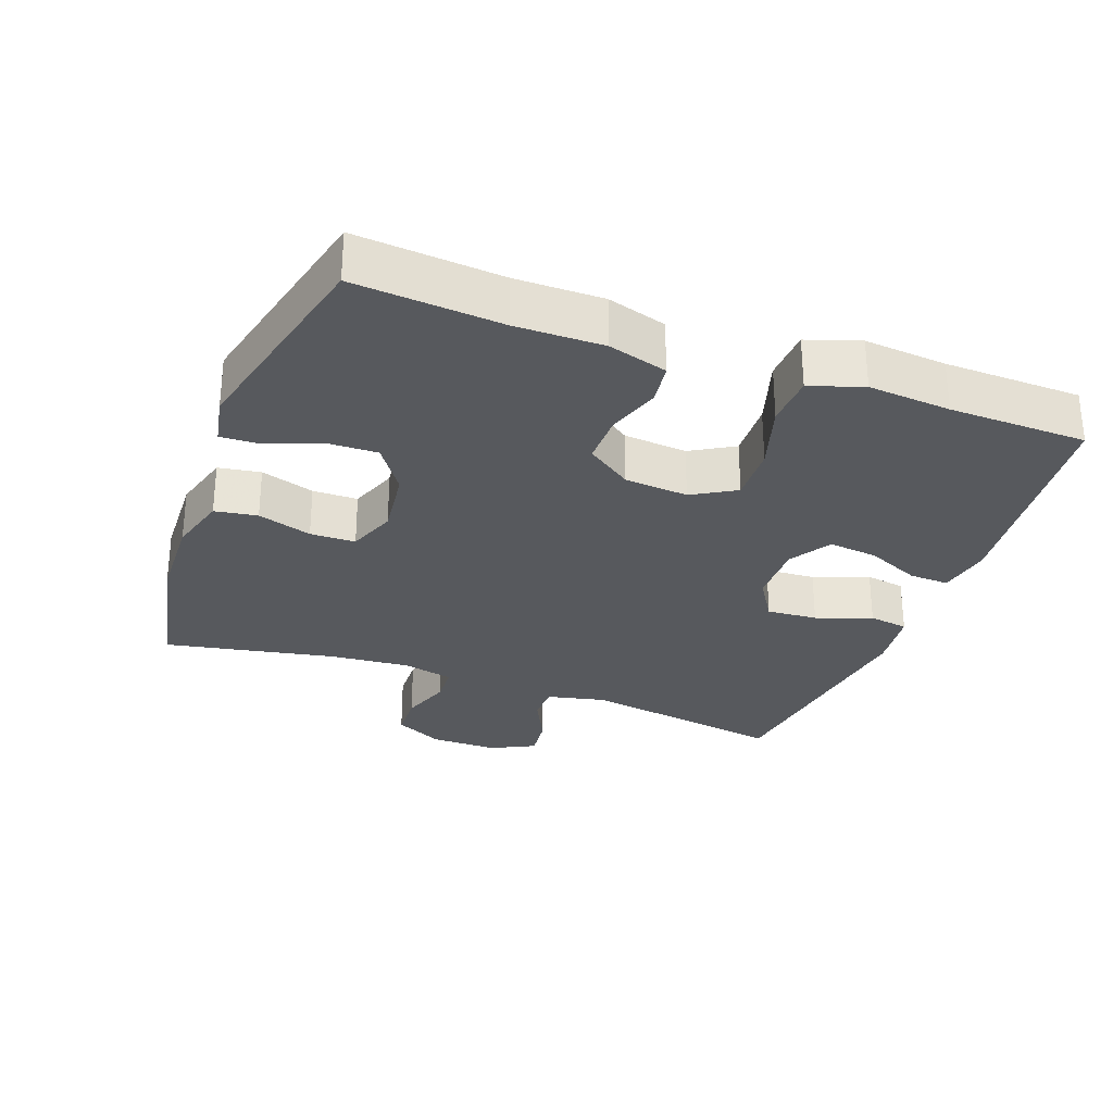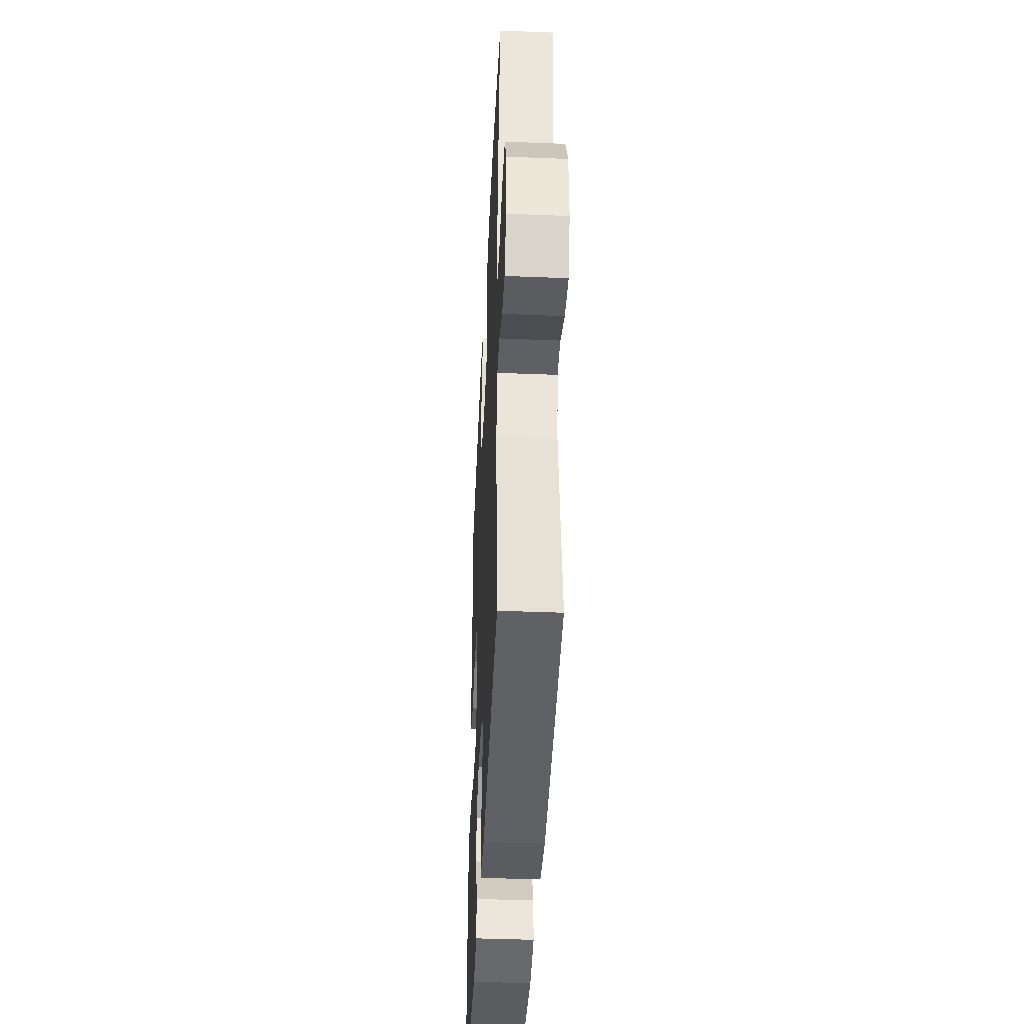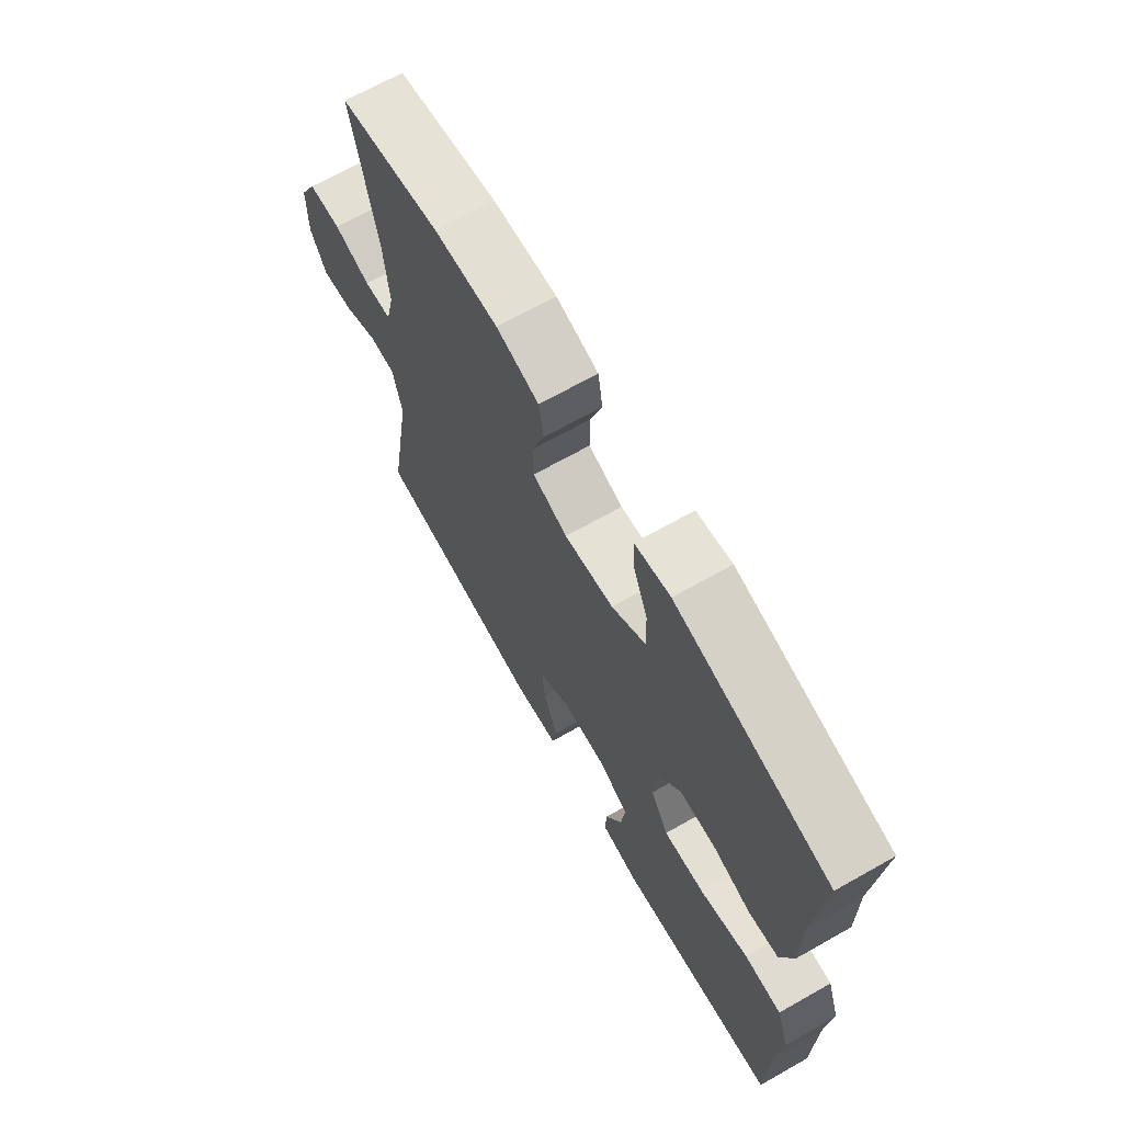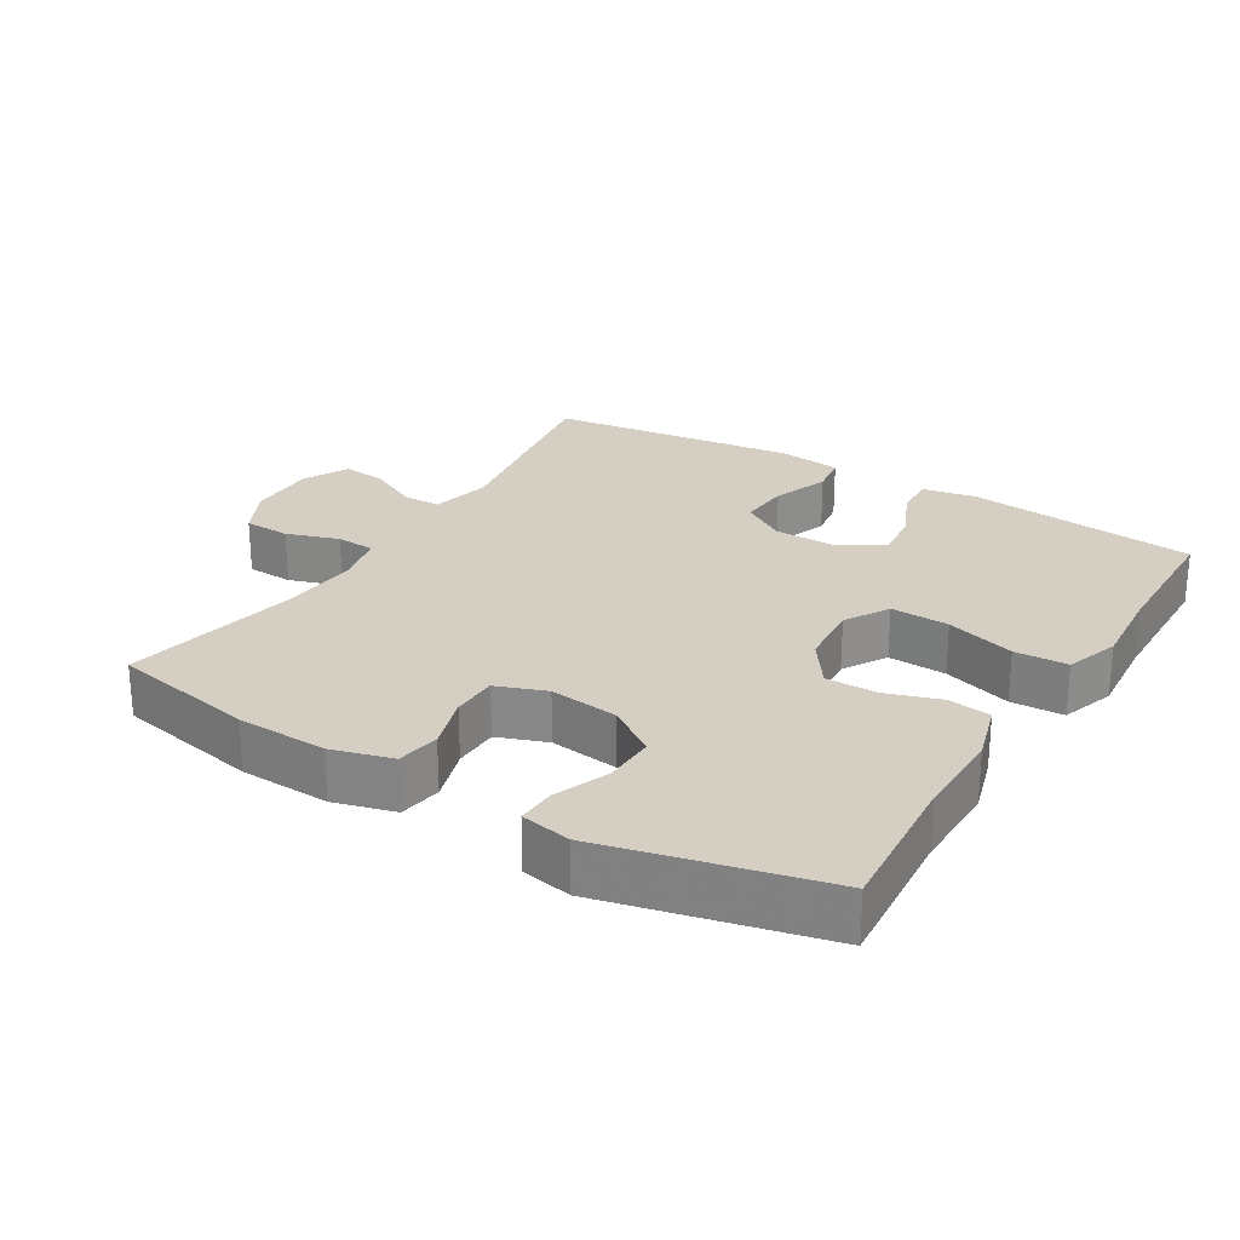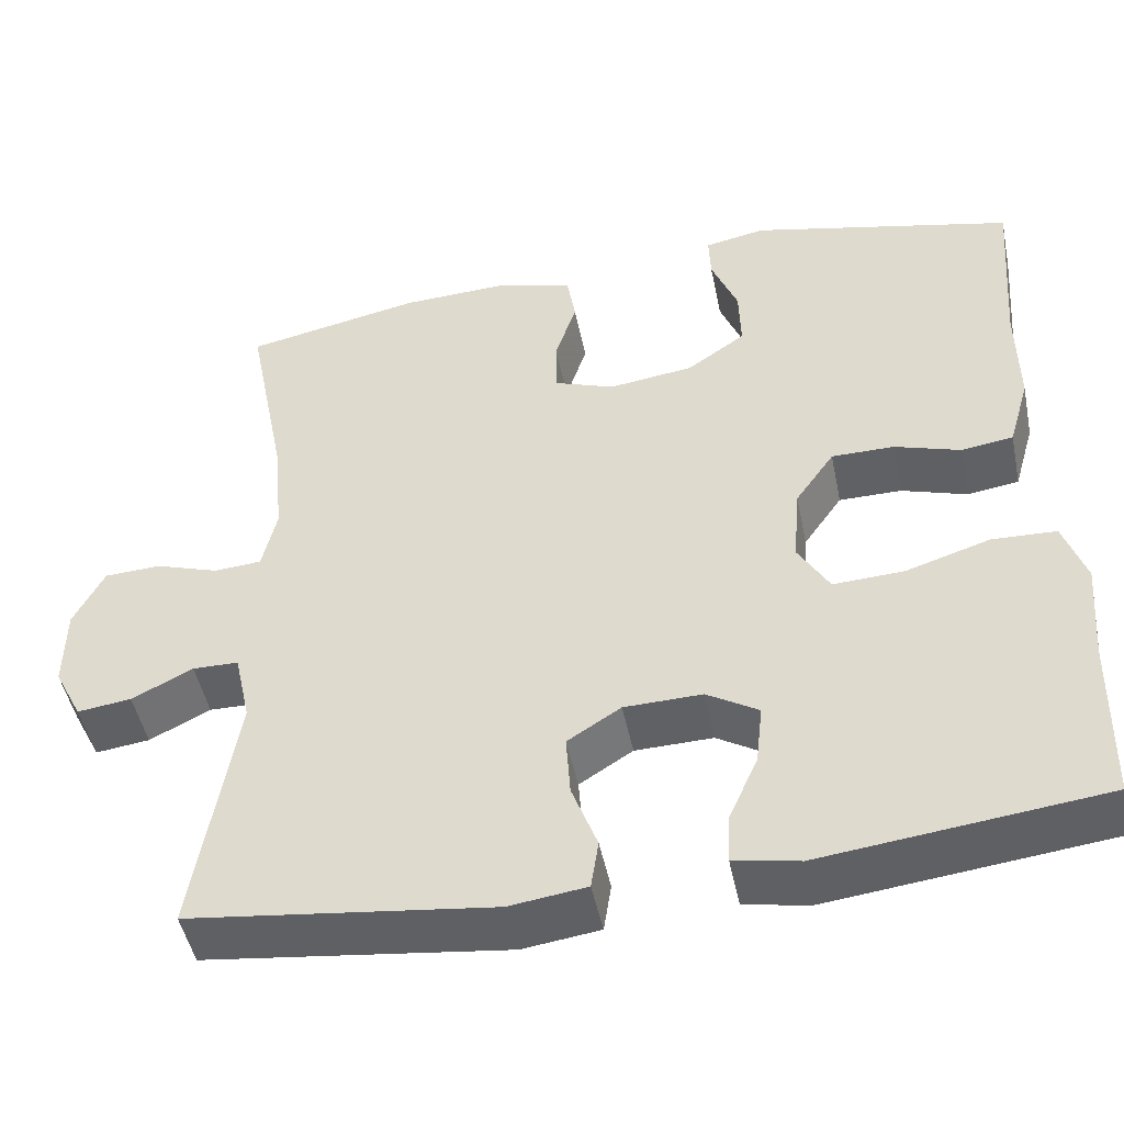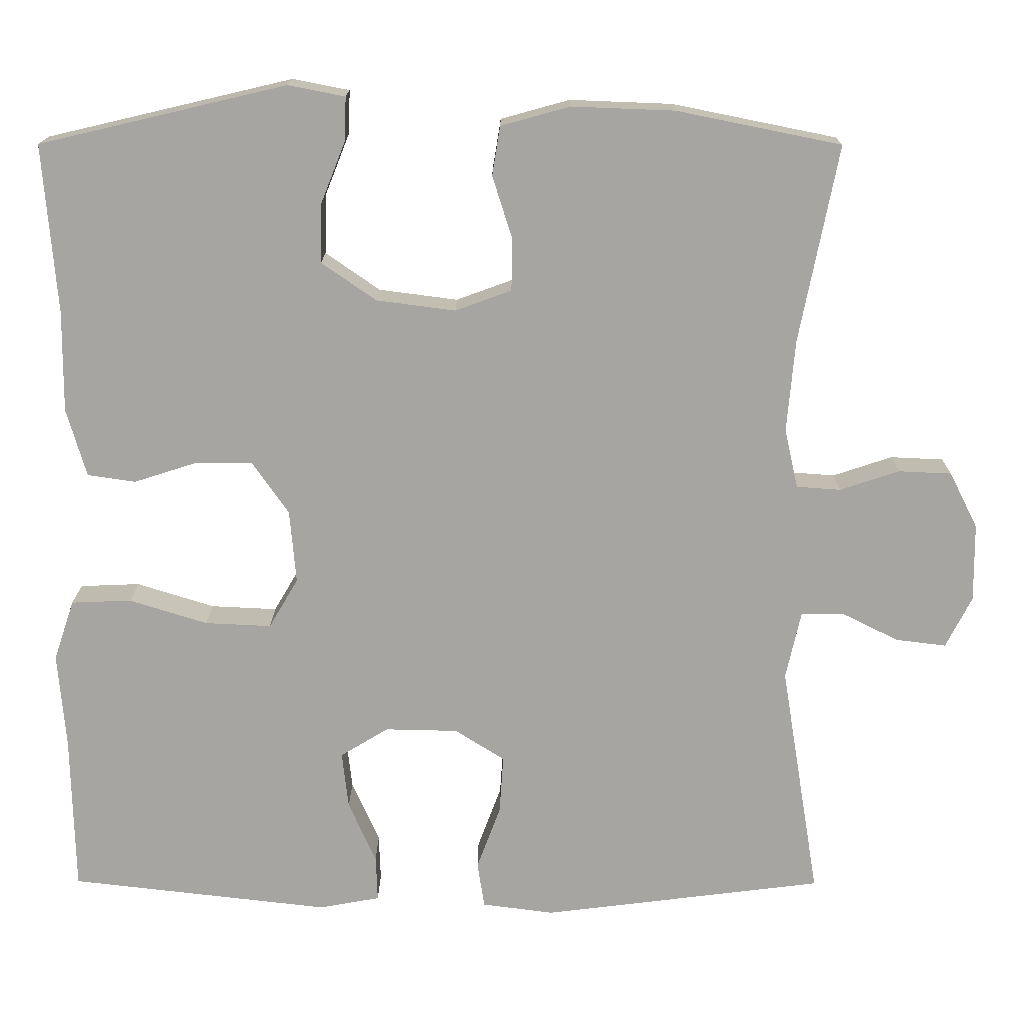
<metadata>
{"format":"obj","ext":"obj","renderer":"f3d","projection":"perspective","resolution":1024,"background":"white","views":[{"elev":-29.1,"azim":69.6,"up":"+Y"},{"elev":-42.3,"azim":-92.7,"up":"+Z"},{"elev":68.4,"azim":60.5,"up":"+Z"},{"elev":25.4,"azim":31.3,"up":"+Y"},{"elev":-48.0,"azim":11.6,"up":"+Z"},{"elev":16.3,"azim":-179.6,"up":"+Z"}]}
</metadata>
<code>
v -0.5 0.07 -0.5
v -0.451 0.07 -0.201
v -0.47 0.07 -0.115
v -0.524 0.07 -0.114
v -0.596 0.07 -0.15
v -0.66 0.07 -0.158
v -0.693 0.07 -0.093
v -0.692 0.07 0.006
v -0.656 0.07 0.077
v -0.589 0.07 0.08
v -0.514 0.07 0.055
v -0.458 0.07 0.059
v -0.441 0.07 0.134
v -0.451 0.07 0.25
v -0.5 0.07 0.5
v -0.292 0.07 0.542
v -0.162 0.07 0.547
v -0.075 0.07 0.523
v -0.065 0.07 0.461
v -0.09 0.07 0.382
v -0.089 0.07 0.316
v -0.018 0.07 0.29
v 0.082 0.07 0.303
v 0.151 0.07 0.351
v 0.149 0.07 0.426
v 0.118 0.07 0.504
v 0.116 0.07 0.559
v 0.188 0.07 0.573
v 0.5 0.07 0.5
v 0.483 0.07 0.287
v 0.484 0.07 0.159
v 0.459 0.07 0.073
v 0.398 0.07 0.064
v 0.32 0.07 0.089
v 0.246 0.07 0.089
v 0.2 0.07 0.023
v 0.192 0.07 -0.07
v 0.229 0.07 -0.133
v 0.313 0.07 -0.129
v 0.412 0.07 -0.098
v 0.488 0.07 -0.101
v 0.514 0.07 -0.178
v 0.504 0.07 -0.299
v 0.5 0.07 -0.5
v 0.17 0.07 -0.538
v 0.093 0.07 -0.524
v 0.095 0.07 -0.466
v 0.13 0.07 -0.387
v 0.138 0.07 -0.315
v 0.077 0.07 -0.278
v -0.015 0.07 -0.28
v -0.078 0.07 -0.32
v -0.073 0.07 -0.394
v -0.043 0.07 -0.475
v -0.052 0.07 -0.533
v -0.143 0.07 -0.545
v -0.5 0 -0.5
v -0.451 0 -0.201
v -0.47 0 -0.115
v -0.524 0 -0.114
v -0.596 0 -0.15
v -0.66 0 -0.158
v -0.693 0 -0.093
v -0.692 0 0.006
v -0.656 0 0.077
v -0.589 0 0.08
v -0.514 0 0.055
v -0.458 0 0.059
v -0.441 0 0.134
v -0.451 0 0.25
v -0.5 0 0.5
v -0.292 0 0.542
v -0.162 0 0.547
v -0.075 0 0.523
v -0.065 0 0.461
v -0.09 0 0.382
v -0.089 0 0.316
v -0.018 0 0.29
v 0.082 0 0.303
v 0.151 0 0.351
v 0.149 0 0.426
v 0.118 0 0.504
v 0.116 0 0.559
v 0.188 0 0.573
v 0.5 0 0.5
v 0.483 0 0.287
v 0.484 0 0.159
v 0.459 0 0.073
v 0.398 0 0.064
v 0.32 0 0.089
v 0.246 0 0.089
v 0.2 0 0.023
v 0.192 0 -0.07
v 0.229 0 -0.133
v 0.313 0 -0.129
v 0.412 0 -0.098
v 0.488 0 -0.101
v 0.514 0 -0.178
v 0.504 0 -0.299
v 0.5 0 -0.5
v 0.17 0 -0.538
v 0.093 0 -0.524
v 0.095 0 -0.466
v 0.13 0 -0.387
v 0.138 0 -0.315
v 0.077 0 -0.278
v -0.015 0 -0.28
v -0.078 0 -0.32
v -0.073 0 -0.394
v -0.043 0 -0.475
v -0.052 0 -0.533
v -0.143 0 -0.545
f 56 1 2
f 55 56 2
f 54 55 2
f 53 54 2
f 52 53 2 3
f 51 52 3
f 50 51 3
f 46 47 48
f 45 46 48
f 44 45 48
f 43 44 48
f 43 48 49
f 42 43 49
f 41 42 49
f 40 41 49
f 39 40 49
f 38 39 49 50
f 32 33 34
f 31 32 34
f 30 31 34
f 29 30 34
f 28 29 34
f 27 28 34
f 26 27 34
f 25 26 34
f 24 25 34 35
f 23 24 35 36
f 18 19 20
f 17 18 20
f 16 17 20
f 15 16 20
f 14 15 20
f 13 14 20 21
f 12 13 21 22
f 9 10 11
f 8 9 11
f 7 8 11
f 6 7 11
f 5 6 11
f 4 5 11
f 3 4 11 12
f 50 3 12
f 38 50 12
f 37 38 12
f 23 36 37
f 22 23 37
f 12 22 37
f 58 57 112
f 58 112 111
f 58 111 110
f 58 110 109
f 59 58 109 108
f 59 108 107
f 59 107 106
f 104 103 102
f 104 102 101
f 104 101 100
f 104 100 99
f 105 104 99
f 105 99 98
f 105 98 97
f 105 97 96
f 105 96 95
f 106 105 95 94
f 90 89 88
f 90 88 87
f 90 87 86
f 90 86 85
f 90 85 84
f 90 84 83
f 90 83 82
f 90 82 81
f 91 90 81 80
f 92 91 80 79
f 76 75 74
f 76 74 73
f 76 73 72
f 76 72 71
f 76 71 70
f 77 76 70 69
f 78 77 69 68
f 67 66 65
f 67 65 64
f 67 64 63
f 67 63 62
f 67 62 61
f 67 61 60
f 68 67 60 59
f 68 59 106
f 68 106 94
f 68 94 93
f 93 92 79
f 93 79 78
f 93 78 68
f 1 57 58 2
f 2 58 59 3
f 3 59 60 4
f 4 60 61 5
f 5 61 62 6
f 6 62 63 7
f 7 63 64 8
f 8 64 65 9
f 9 65 66 10
f 10 66 67 11
f 11 67 68 12
f 12 68 69 13
f 13 69 70 14
f 14 70 71 15
f 15 71 72 16
f 16 72 73 17
f 17 73 74 18
f 18 74 75 19
f 19 75 76 20
f 20 76 77 21
f 21 77 78 22
f 22 78 79 23
f 23 79 80 24
f 24 80 81 25
f 25 81 82 26
f 26 82 83 27
f 27 83 84 28
f 28 84 85 29
f 29 85 86 30
f 30 86 87 31
f 31 87 88 32
f 32 88 89 33
f 33 89 90 34
f 34 90 91 35
f 35 91 92 36
f 36 92 93 37
f 37 93 94 38
f 38 94 95 39
f 39 95 96 40
f 40 96 97 41
f 41 97 98 42
f 42 98 99 43
f 43 99 100 44
f 44 100 101 45
f 45 101 102 46
f 46 102 103 47
f 47 103 104 48
f 48 104 105 49
f 49 105 106 50
f 50 106 107 51
f 51 107 108 52
f 52 108 109 53
f 53 109 110 54
f 54 110 111 55
f 55 111 112 56
f 56 112 57 1

</code>
